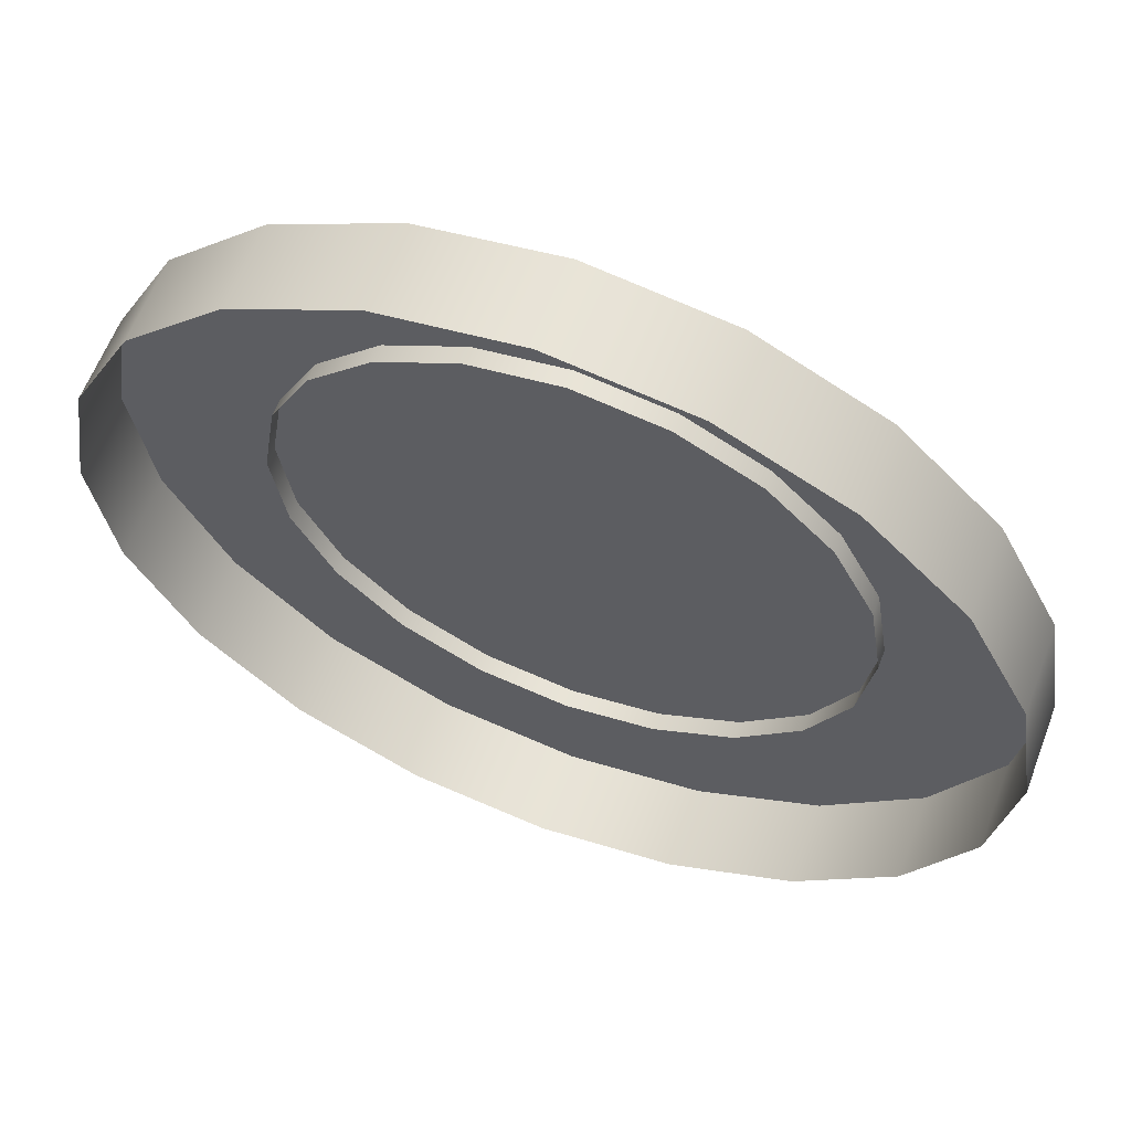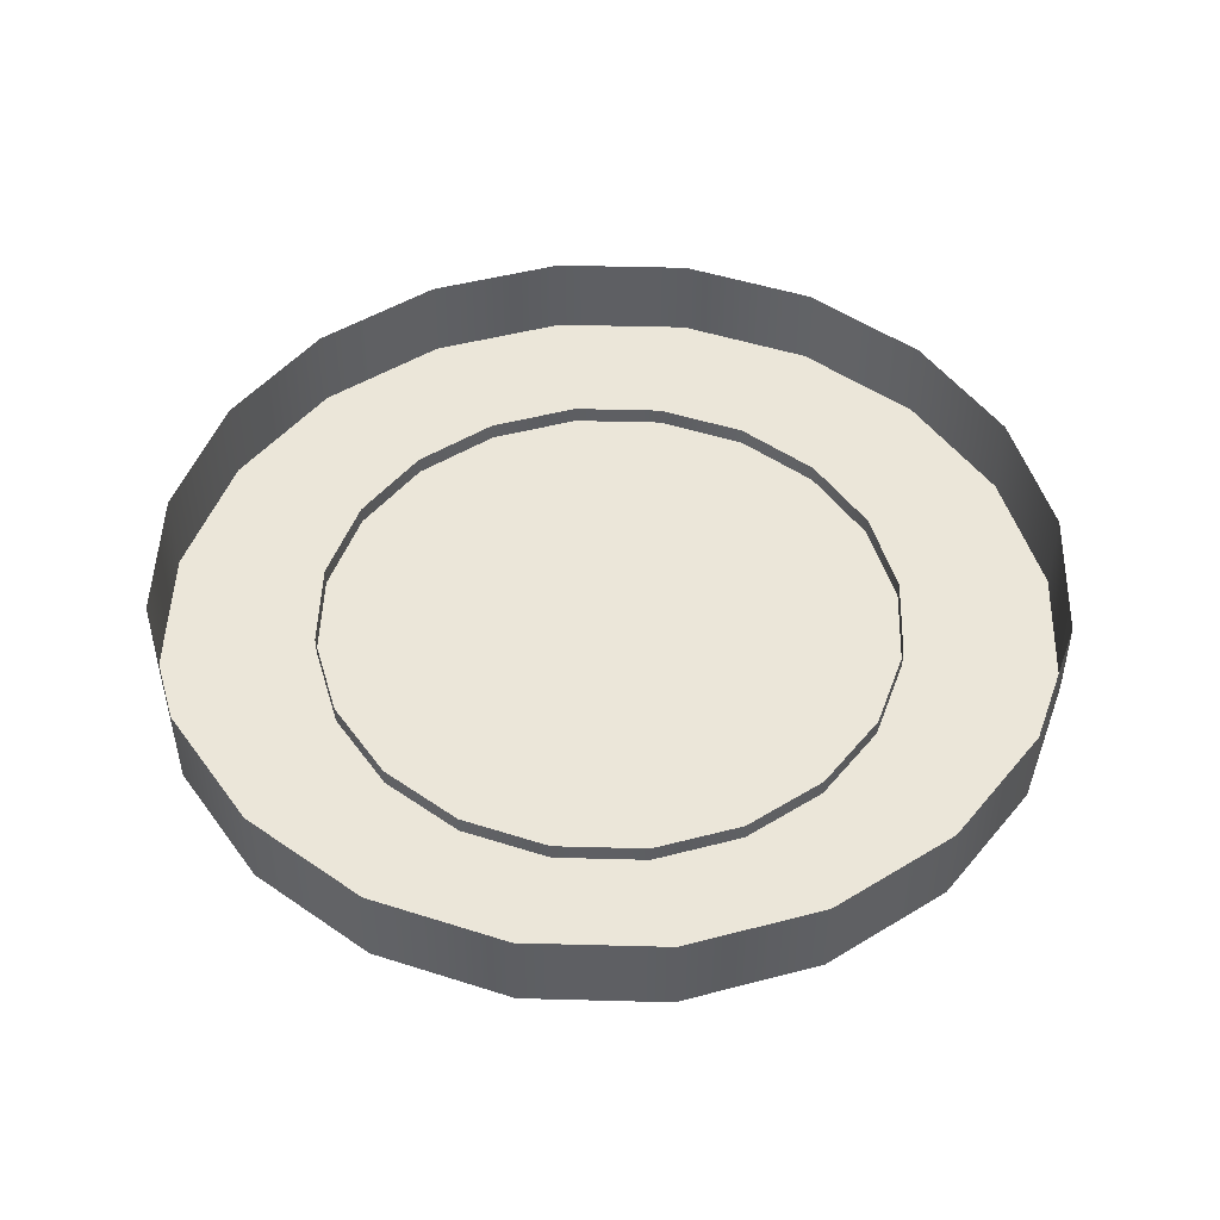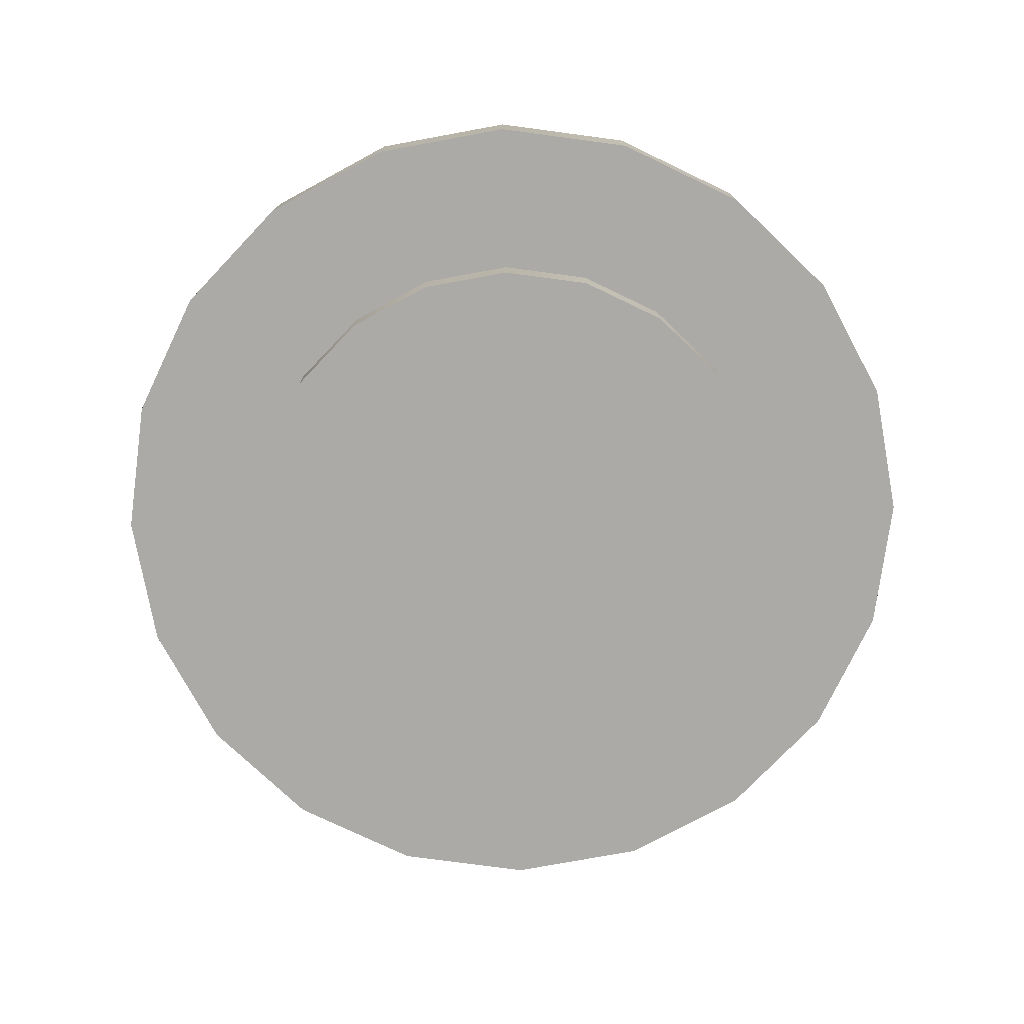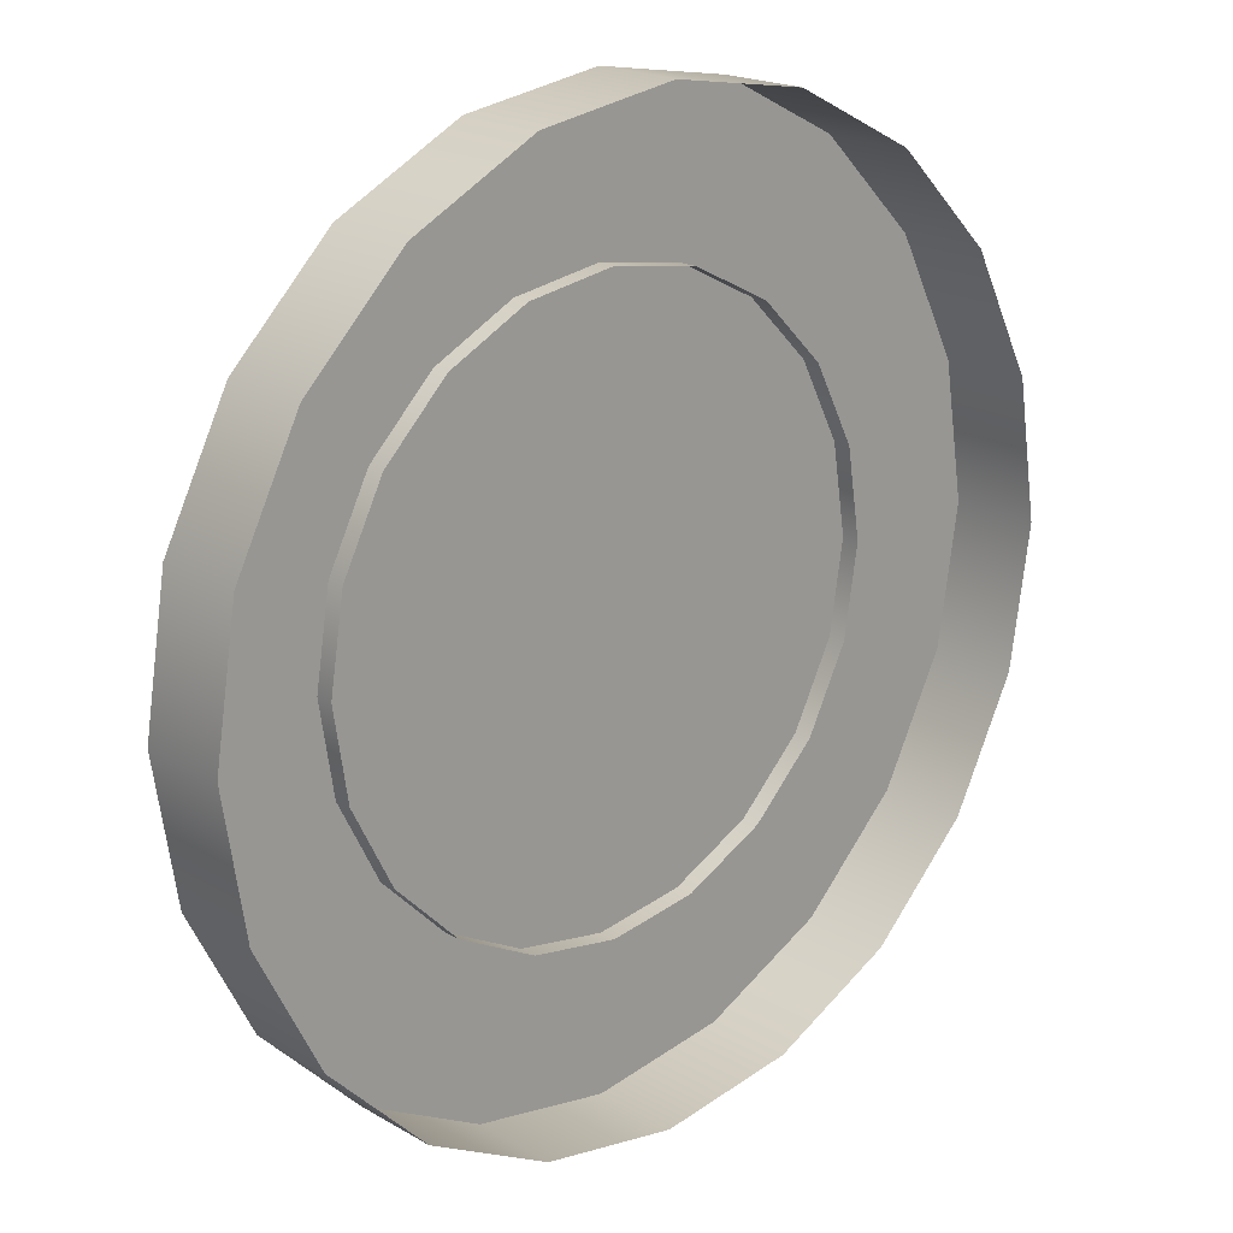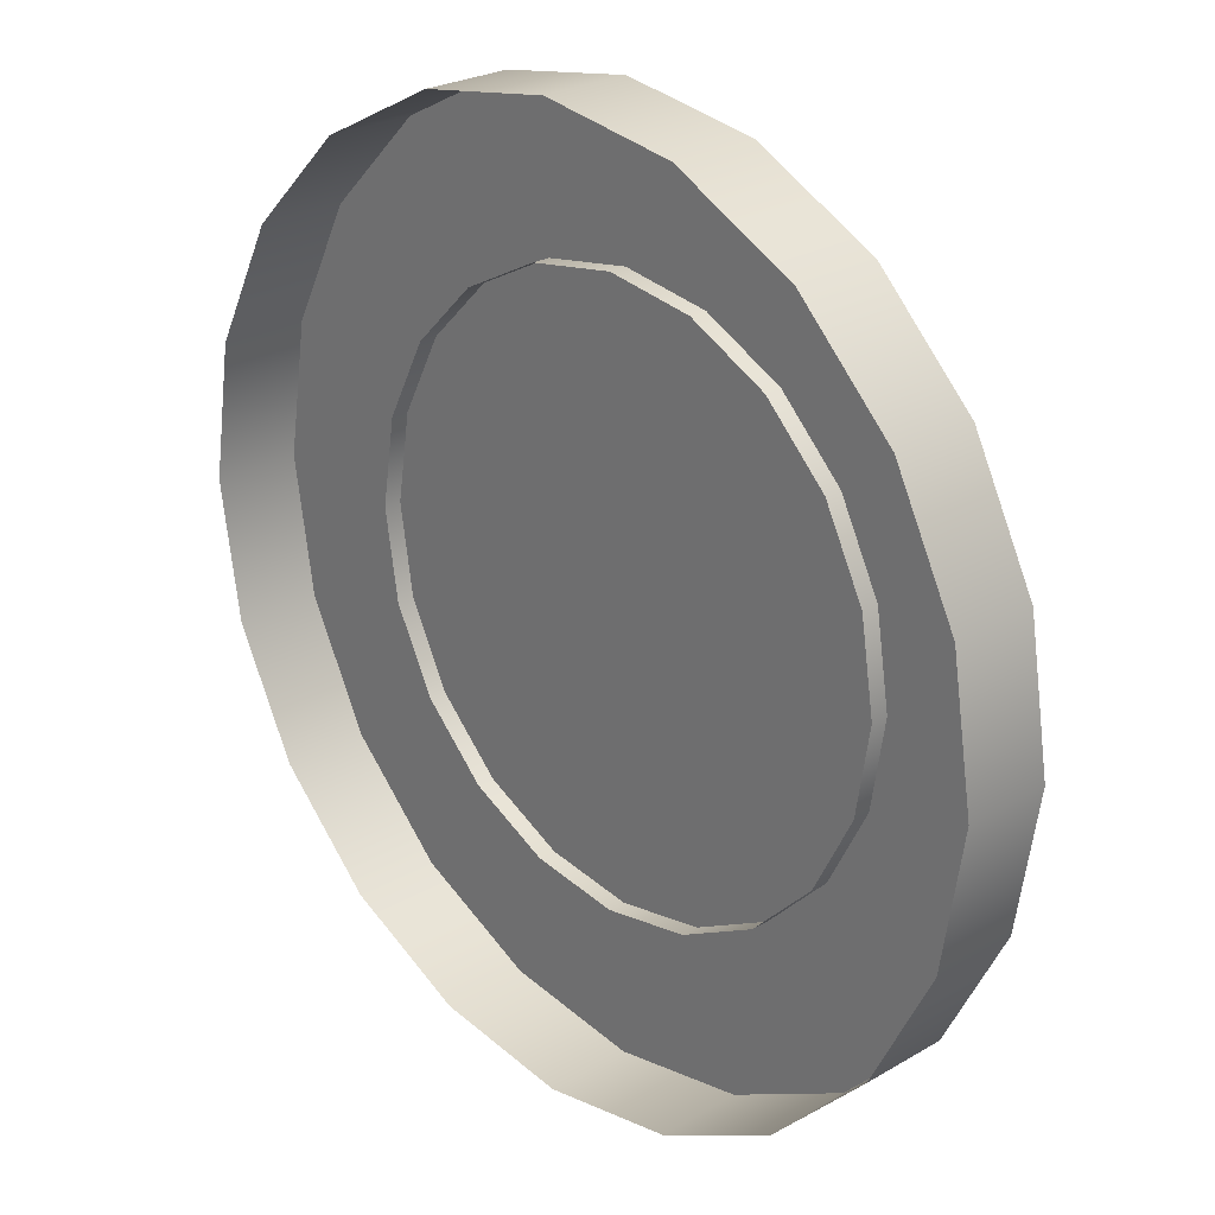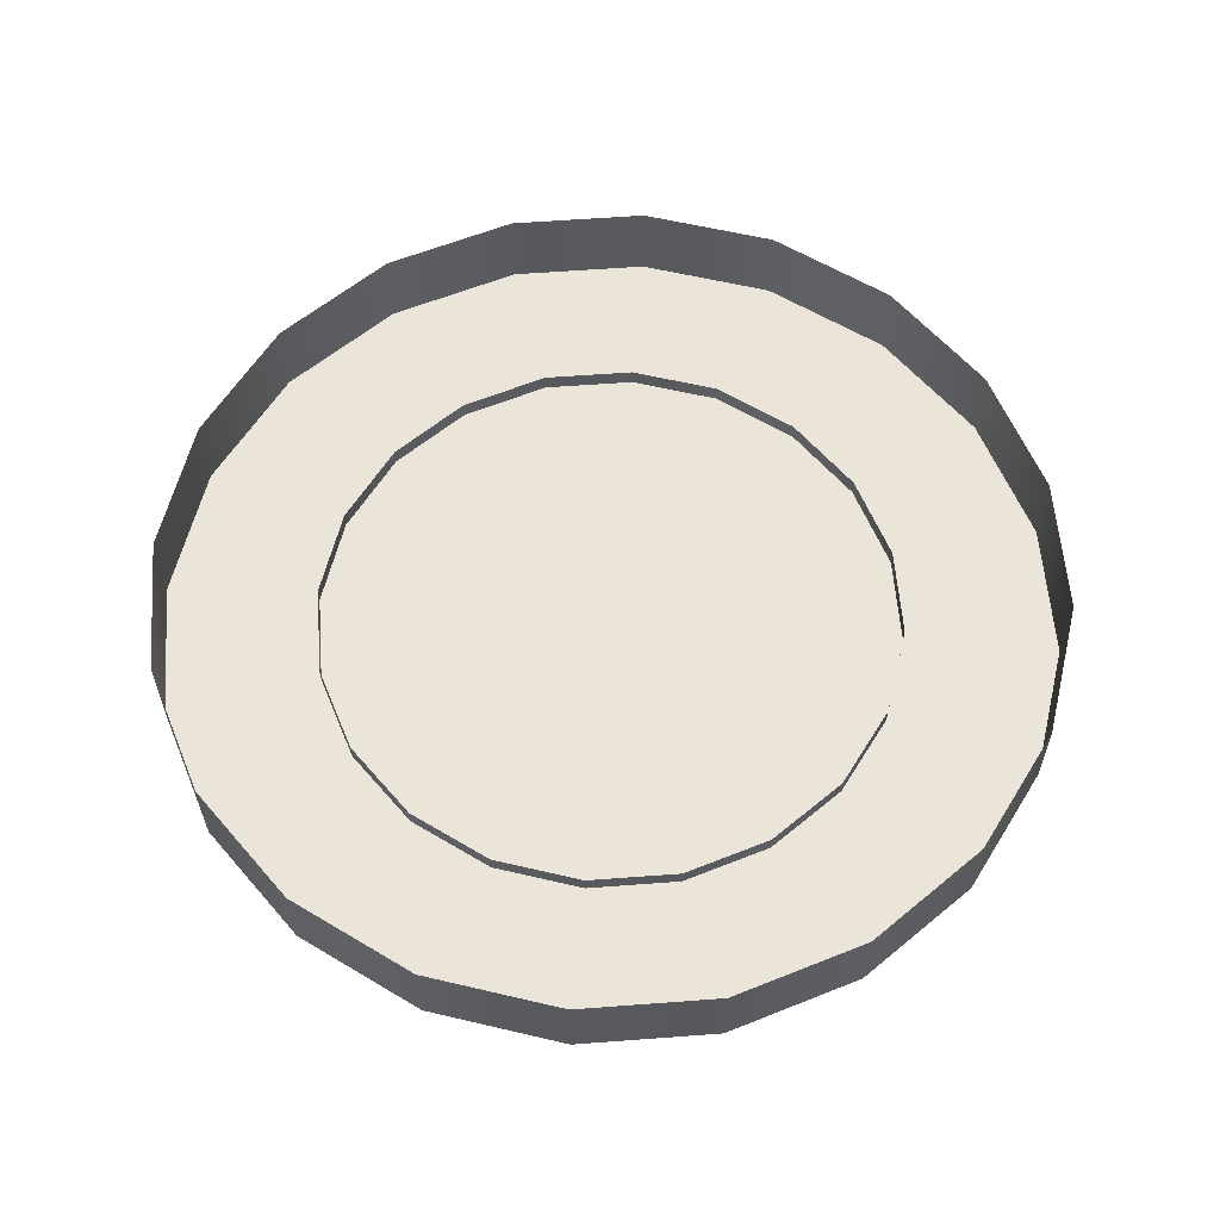
<metadata>
{"format":"obj","ext":"obj","renderer":"f3d","projection":"perspective","resolution":1024,"background":"white","views":[{"elev":61.3,"azim":-159.2,"up":"+Z"},{"elev":48.4,"azim":-25.3,"up":"+Y"},{"elev":-76.0,"azim":-16.6,"up":"+Y"},{"elev":19.4,"azim":137.2,"up":"+Z"},{"elev":25.0,"azim":-133.5,"up":"+Z"},{"elev":59.6,"azim":76.6,"up":"+Y"}]}
</metadata>
<code>
g default
v -0.9511 0.3092 -0.309
v -0.809 0.3092 -0.5878
v -0.5878 0.3092 -0.809
v -0.309 0.3092 -0.9511
v -0 0.3092 -1
v 0.309 0.3092 -0.9511
v 0.5878 0.3092 -0.809
v 0.809 0.3092 -0.5878
v 0.9511 0.3092 -0.309
v 1 0.3092 0
v 0.9511 0.3092 0.309
v 0.809 0.3092 0.5878
v 0.5878 0.3092 0.809
v 0.309 0.3092 0.9511
v -0 0.3092 1
v -0.309 0.3092 0.9511
v -0.5878 0.3092 0.809
v -0.809 0.3092 0.5878
v -0.9511 0.3092 0.309
v -1 0.3092 0
v -0.9511 0.1158 -0.309
v -0.809 0.1158 -0.5878
v -0.5878 0.1158 -0.809
v -0.309 0.1158 -0.9511
v -0 0.1158 -1
v 0.309 0.1158 -0.9511
v 0.5878 0.1158 -0.809
v 0.809 0.1158 -0.5878
v 0.9511 0.1158 -0.309
v 1 0.1158 0
v 0.9511 0.1158 0.309
v 0.809 0.1158 0.5878
v 0.5878 0.1158 0.809
v 0.309 0.1158 0.9511
v -0 0.1158 1
v -0.309 0.1158 0.9511
v -0.5878 0.1158 0.809
v -0.809 0.1158 0.5878
v -0.9511 0.1158 0.309
v -1 0.1158 0
v -0 0.3092 -0
v -0 0.1158 0
v -0.6217 0.1552 -0.202
v -0.5288 0.1552 -0.3842
v -0.3842 0.1552 -0.5288
v -0.202 0.1552 -0.6217
v -0 0.1552 -0.6536
v 0.202 0.1552 -0.6217
v 0.3842 0.1552 -0.5288
v 0.5288 0.1552 -0.3842
v 0.6217 0.1552 -0.202
v 0.6536 0.1552 0
v 0.6217 0.1552 0.202
v 0.5288 0.1552 0.3842
v 0.3842 0.1552 0.5288
v 0.202 0.1552 0.6217
v -0 0.1552 0.6536
v -0.202 0.1552 0.6217
v -0.3842 0.1552 0.5288
v -0.5288 0.1552 0.3842
v -0.6217 0.1552 0.202
v -0.6536 0.1552 0
v -0.6217 0.01139 -0.202
v -0.5288 0.01139 -0.3842
v -0.3842 0.01139 -0.5288
v -0.202 0.01139 -0.6217
v -0 0.01139 -0.6536
v 0.202 0.01139 -0.6217
v 0.3842 0.01139 -0.5288
v 0.5288 0.01139 -0.3842
v 0.6217 0.01139 -0.202
v 0.6536 0.01139 0
v 0.6217 0.01139 0.202
v 0.5288 0.01139 0.3842
v 0.3842 0.01139 0.5288
v 0.202 0.01139 0.6217
v -0 0.01139 0.6536
v -0.202 0.01139 0.6217
v -0.3842 0.01139 0.5288
v -0.5288 0.01139 0.3842
v -0.6217 0.01139 0.202
v -0.6536 0.01139 0
v -0 0.01139 0
v 0.309 0.3092 -0.9511
v 0.5878 0.3092 -0.809
v -0 0.3092 0
g pCylinder6
f 1 2 21
f 21 2 22
f 2 3 22
f 22 3 23
f 3 4 23
f 23 4 24
f 4 5 24
f 24 5 25
f 5 6 25
f 25 6 26
f 6 7 26
f 26 7 27
f 7 8 27
f 27 8 28
f 8 9 28
f 28 9 29
f 9 10 29
f 29 10 30
f 10 11 30
f 30 11 31
f 11 12 31
f 31 12 32
f 12 13 32
f 32 13 33
f 13 14 33
f 33 14 34
f 14 15 34
f 34 15 35
f 15 16 35
f 35 16 36
f 16 17 36
f 36 17 37
f 17 18 37
f 37 18 38
f 18 19 38
f 38 19 39
f 19 20 39
f 39 20 40
f 20 1 40
f 40 1 21
f 21 22 42
f 22 23 42
f 23 24 42
f 24 25 42
f 25 26 42
f 26 27 42
f 27 28 42
f 28 29 42
f 29 30 42
f 30 31 42
f 31 32 42
f 32 33 42
f 33 34 42
f 34 35 42
f 35 36 42
f 36 37 42
f 37 38 42
f 38 39 42
f 39 40 42
f 40 21 42
f 43 44 63
f 63 44 64
f 44 45 64
f 64 45 65
f 45 46 65
f 65 46 66
f 46 47 66
f 66 47 67
f 47 48 67
f 67 48 68
f 48 49 68
f 68 49 69
f 49 50 69
f 69 50 70
f 50 51 70
f 70 51 71
f 51 52 71
f 71 52 72
f 52 53 72
f 72 53 73
f 53 54 73
f 73 54 74
f 54 55 74
f 74 55 75
f 55 56 75
f 75 56 76
f 56 57 76
f 76 57 77
f 57 58 77
f 77 58 78
f 58 59 78
f 78 59 79
f 59 60 79
f 79 60 80
f 60 61 80
f 80 61 81
f 61 62 81
f 81 62 82
f 62 43 82
f 82 43 63
f 63 64 83
f 64 65 83
f 65 66 83
f 66 67 83
f 67 68 83
f 68 69 83
f 69 70 83
f 70 71 83
f 71 72 83
f 72 73 83
f 73 74 83
f 74 75 83
f 75 76 83
f 76 77 83
f 77 78 83
f 78 79 83
f 79 80 83
f 80 81 83
f 81 82 83
f 82 63 83
f 85 7 84
f 7 6 84
f 84 6 86
f 6 41 86
f 86 41 85
f 41 7 85

</code>
